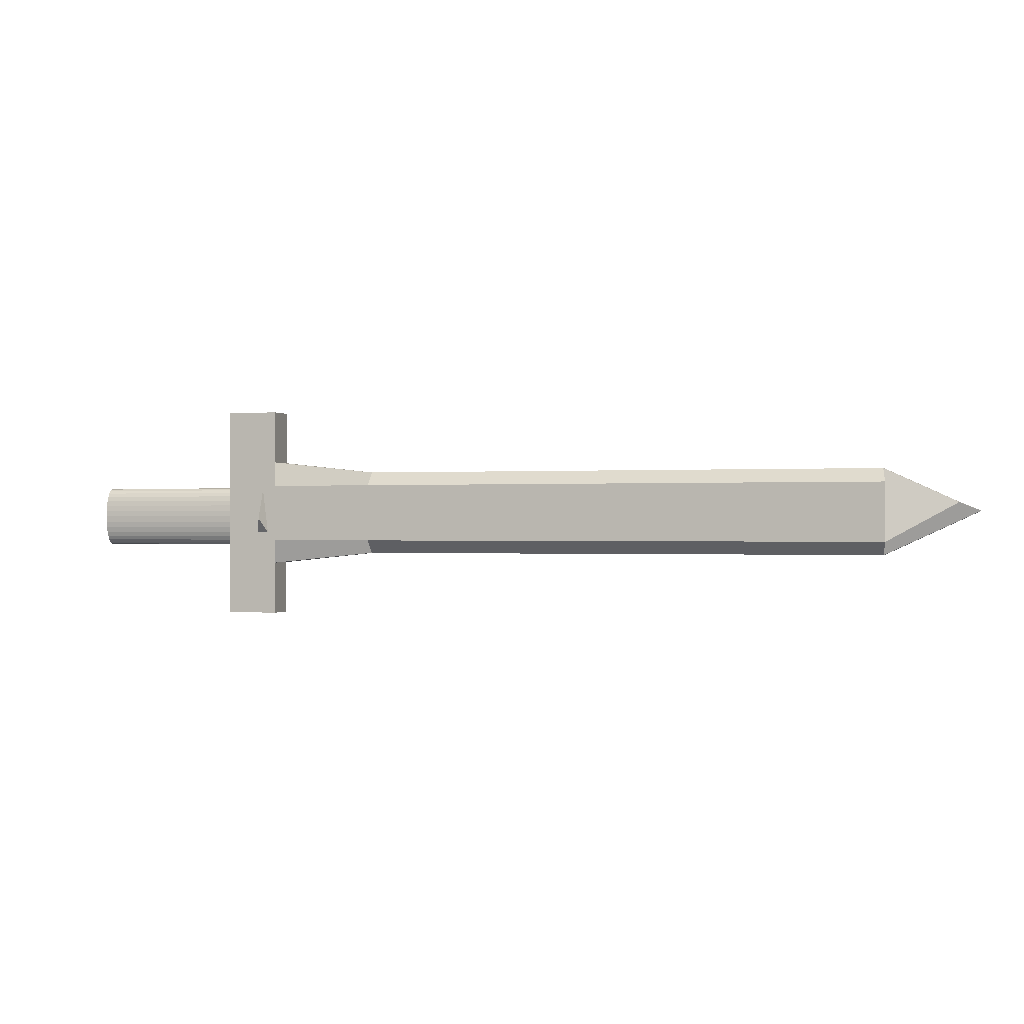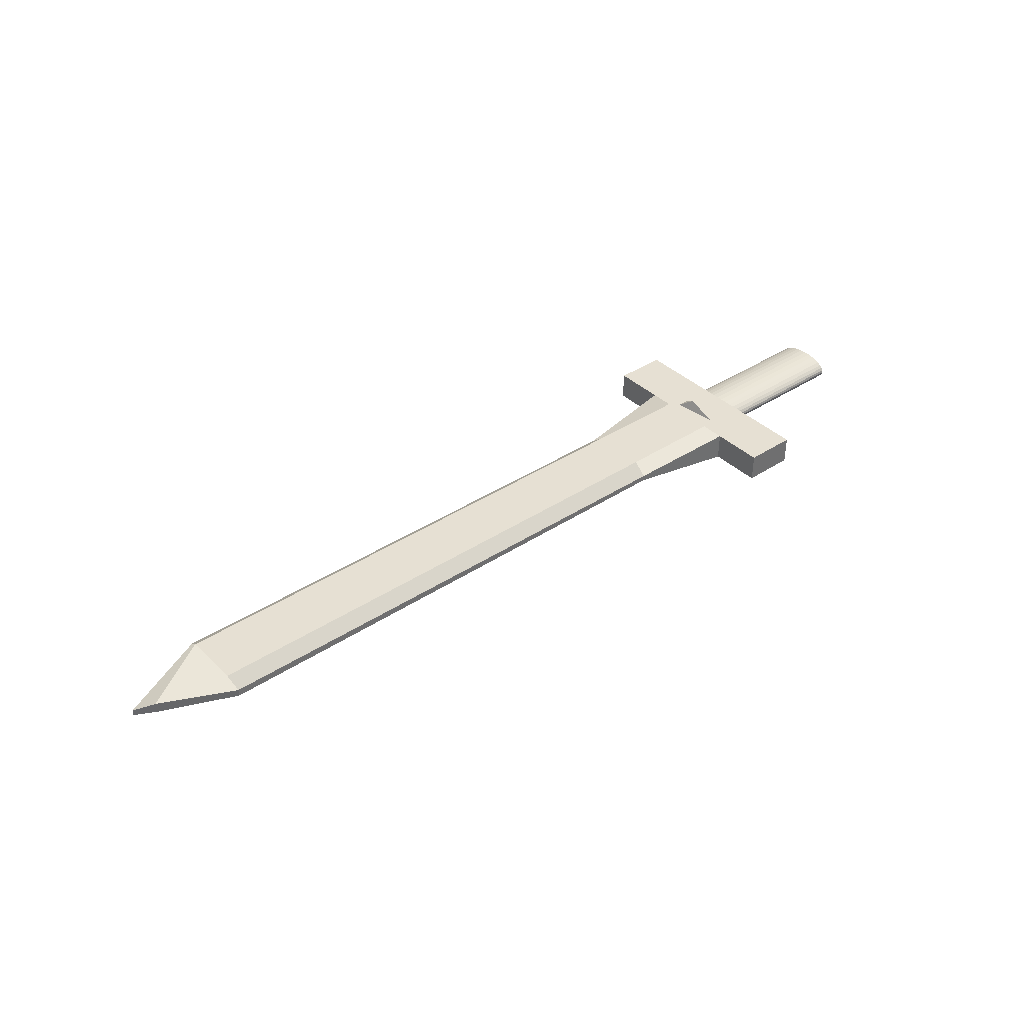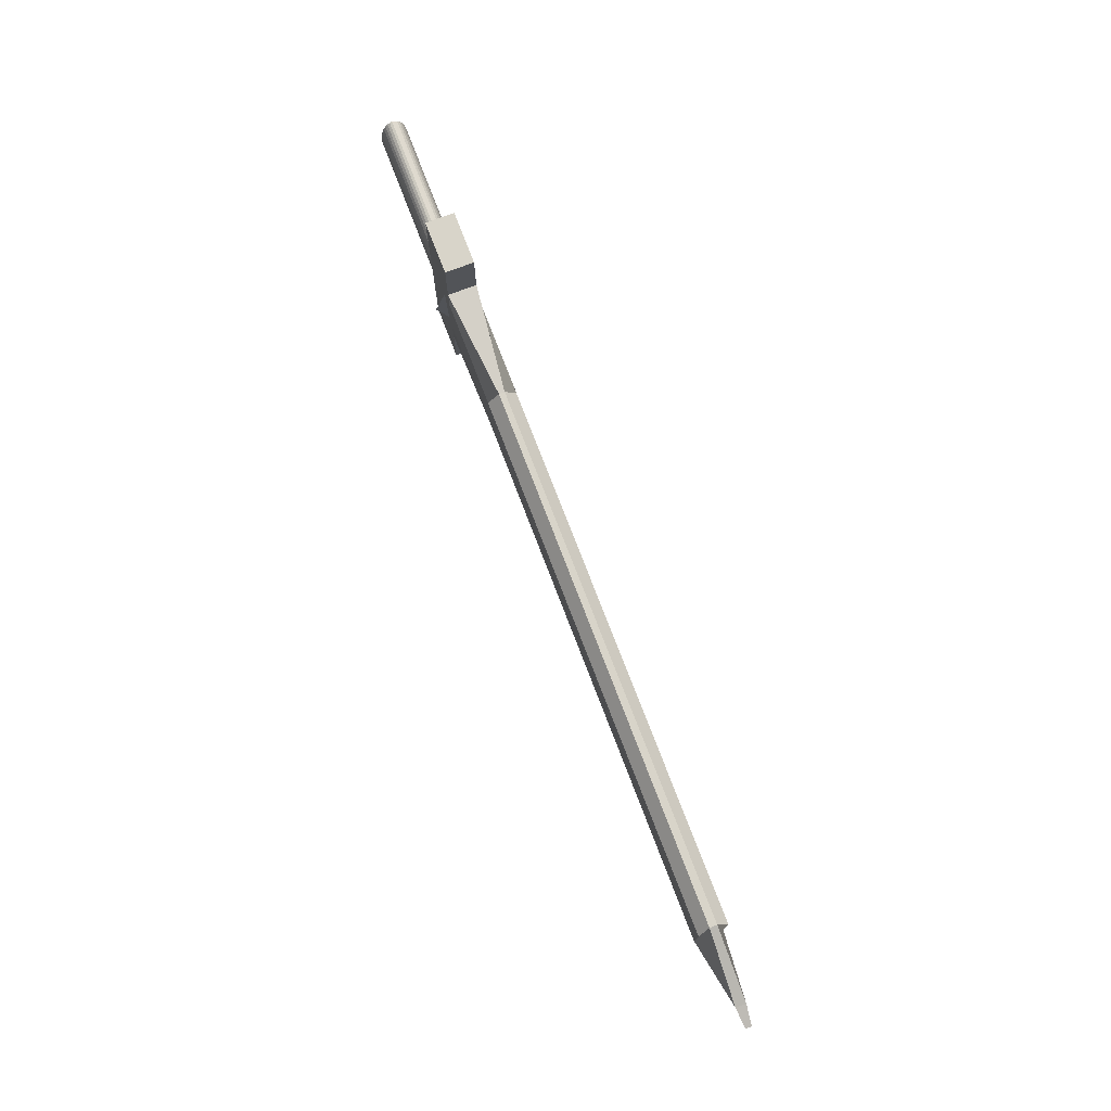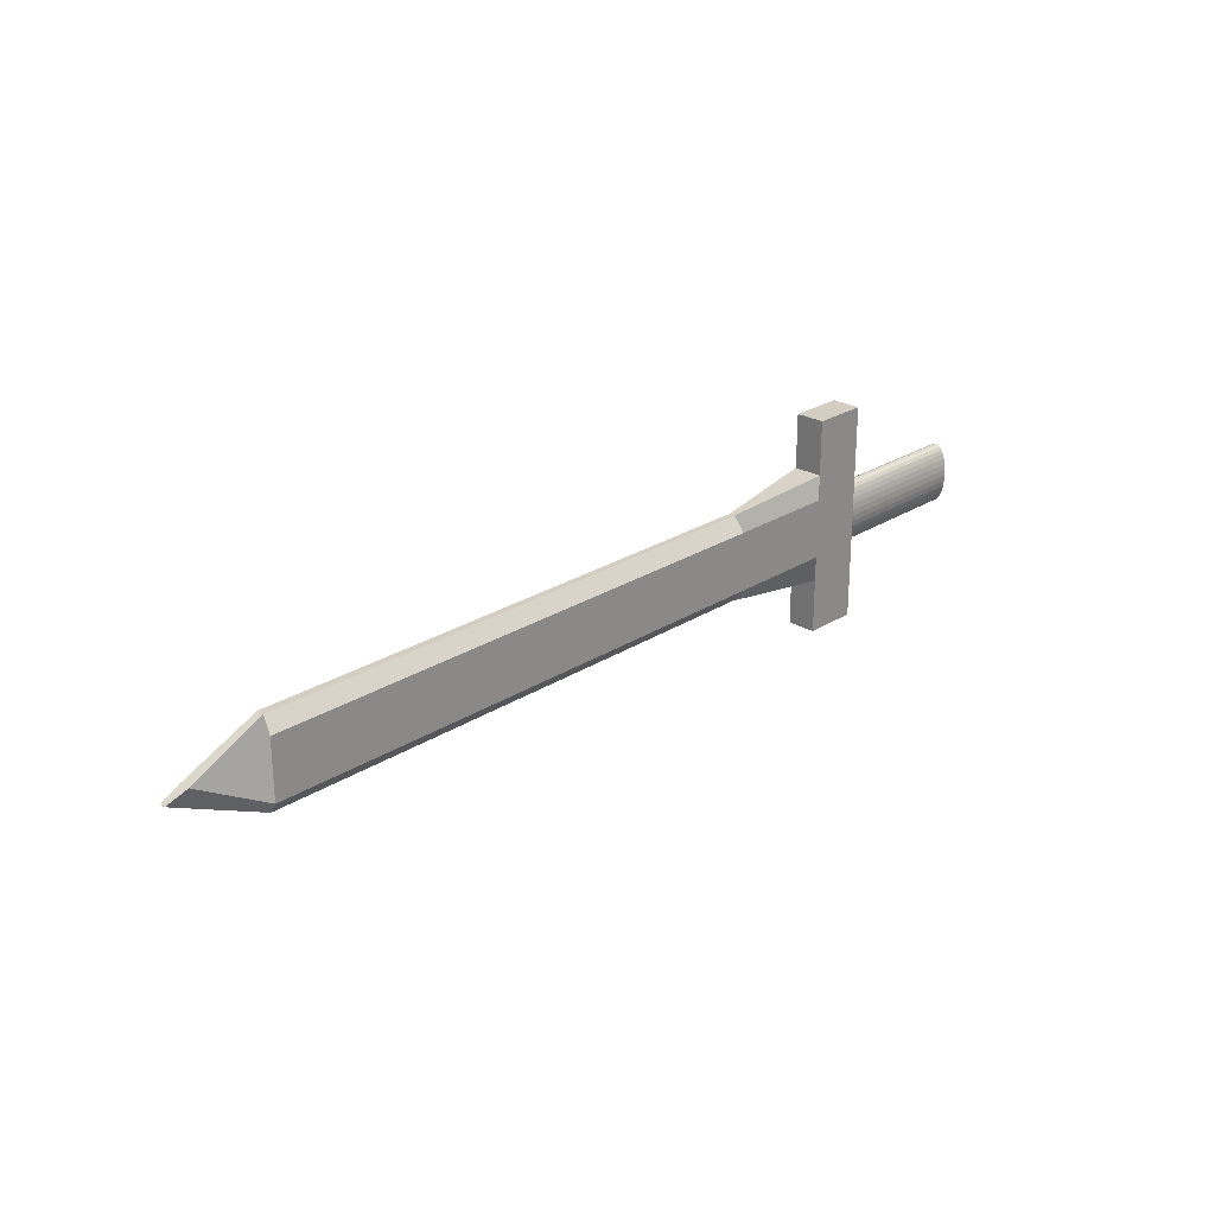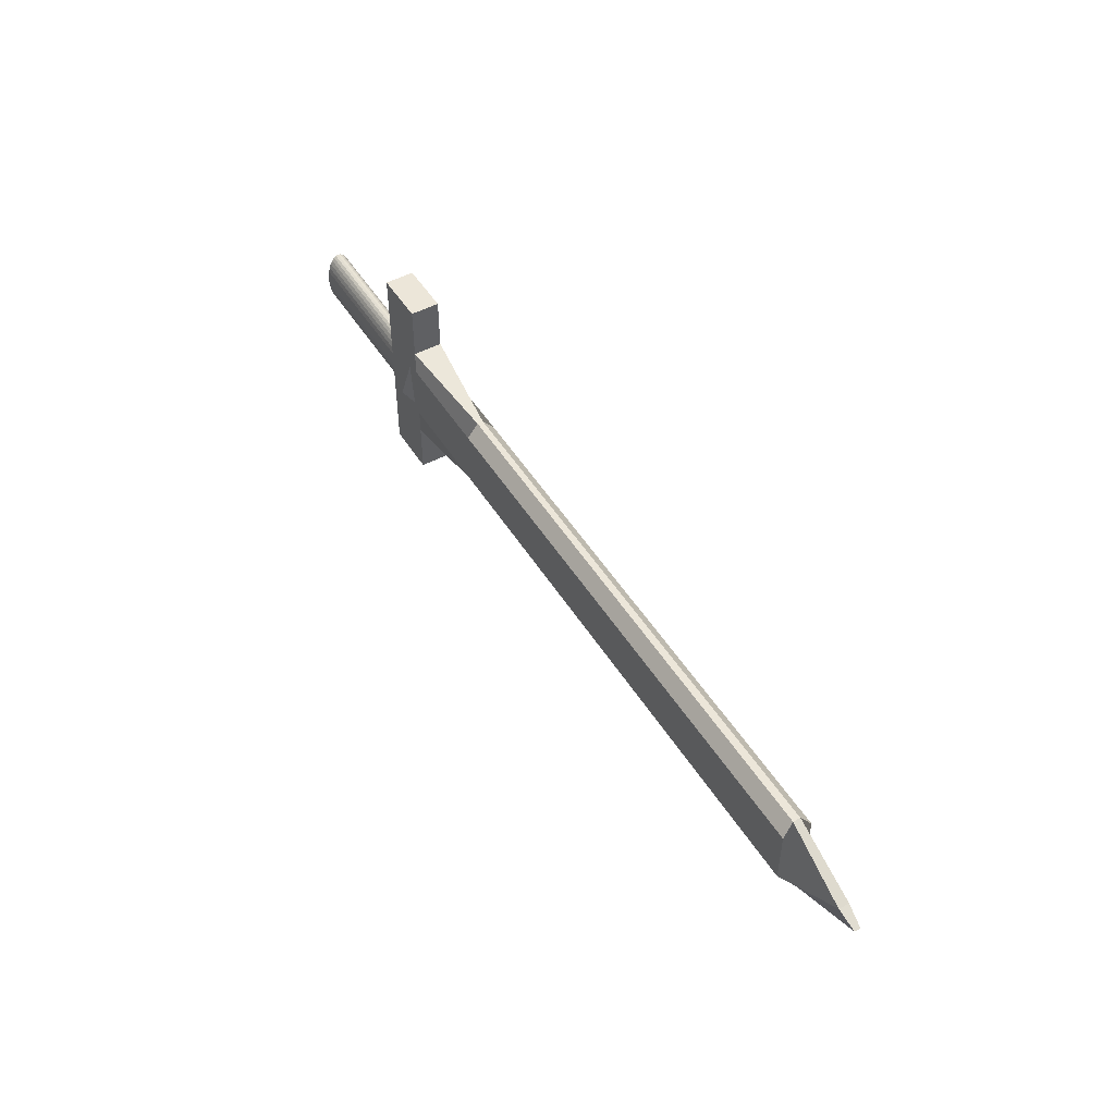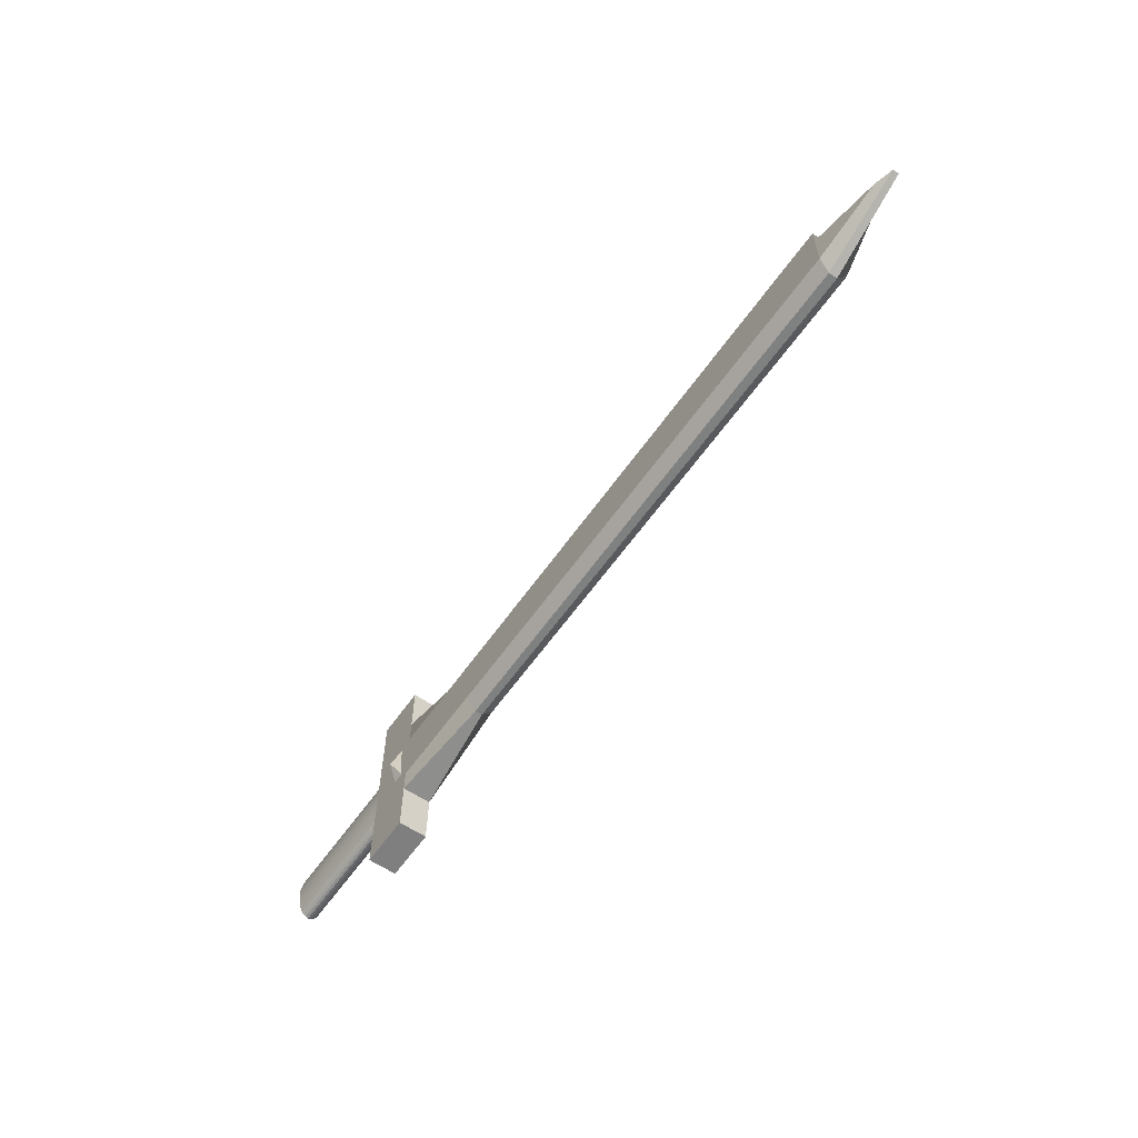
<metadata>
{"format":"obj","ext":"obj","renderer":"f3d","projection":"perspective","resolution":1024,"background":"white","views":[{"elev":-0.4,"azim":-162.0,"up":"+Z"},{"elev":38.4,"azim":-39.8,"up":"+Y"},{"elev":75.0,"azim":-110.9,"up":"+Z"},{"elev":25.0,"azim":-45.9,"up":"+Z"},{"elev":49.2,"azim":-120.7,"up":"+Z"},{"elev":-59.9,"azim":-124.8,"up":"+Z"}]}
</metadata>
<code>
o Plane
v -1 -0.2139 0.7861
v 1 0 1
v -1 -0.2011 -0.7989
v 1 0 -1
v -10.95 -0.1987 0.7785
v -10.95 -0.188 -0.7918
v 2 0 1
v -12.66 -0.2119 0.005339
v 2 0 -1
v 1 0 -2
v 2 0 -2
v 1 0 2
v 2 0 2
v -1 -0.323 0.7861
v 1 -0.5369 1
v -1 -0.3358 -0.7989
v 1 -0.5369 -1
v -10.95 -0.3382 0.7785
v -10.95 -0.3489 -0.7918
v 2 -0.5369 1
v -12.66 -0.325 0.005339
v 2 -0.5369 -1
v 1 -0.5369 -2
v 2 -0.5369 -2
v 1 -0.5369 2
v 2 -0.5369 2
v -1 0 0.5304
v 1 0 0.5304
v -11 0 0.5304
v 2 0 0.5304
v -1 -0.5369 0.5304
v 1 -0.5369 0.5304
v -11 -0.5369 0.5304
v 2 -0.5369 0.5304
v 1 0 -0.552
v 2 0 -0.552
v -12.28 -0.1708 0.1606
v 1 -0.5369 -0.552
v 2 -0.5369 -0.552
v -12.28 -0.3661 0.1606
v -1 0 -0.552
v -11 0 -0.552
v -1 -0.5369 -0.552
v -11 -0.5369 -0.552
f 41 3 4 35
f 41 42 6 3
f 37 8 6 42
f 28 30 7 2
f 4 10 11 9
f 7 13 12 2
f 43 38 17 16
f 43 16 19 44
f 40 44 19 21
f 32 15 20 34
f 17 22 24 23
f 20 15 25 26
f 11 10 23 24
f 3 6 19 16
f 9 11 24 22
f 5 1 14 18
f 10 4 17 23
f 36 9 22 39
f 12 13 26 25
f 6 8 21 19
f 1 2 15 14
f 2 12 25 15
f 37 5 18 40
f 13 7 20 26
f 4 3 16 17
f 7 30 34 20
f 38 32 34 39
f 14 31 33 18
f 14 15 32 31
f 35 36 30 28
f 1 5 29 27
f 1 27 28 2
f 4 9 36 35
f 17 38 39 22
f 8 37 40 21
f 30 36 39 34
f 18 33 44 40
f 31 43 44 33
f 31 32 38 43
f 5 37 42 29
f 27 29 42 41
f 27 41 35 28
o Cylinder
v 2 -0.511 -0.07309
v 4.82 -0.511 -0.07309
v 2 -0.5062 0.03771
v 4.82 -0.5062 0.03771
v 2 -0.4919 0.1442
v 4.82 -0.4919 0.1442
v 2 -0.4688 0.2424
v 4.82 -0.4688 0.2424
v 2 -0.4376 0.3285
v 4.82 -0.4376 0.3285
v 2 -0.3997 0.3991
v 4.82 -0.3997 0.3991
v 2 -0.3564 0.4516
v 4.82 -0.3564 0.4516
v 2 -0.3094 0.4839
v 4.82 -0.3094 0.4839
v 2 -0.2606 0.4948
v 4.82 -0.2606 0.4948
v 2 -0.2117 0.4839
v 4.82 -0.2117 0.4839
v 2 -0.1647 0.4516
v 4.82 -0.1647 0.4516
v 2 -0.1215 0.3991
v 4.82 -0.1215 0.3991
v 2 -0.08351 0.3285
v 4.82 -0.08351 0.3285
v 2 -0.05237 0.2424
v 4.82 -0.05237 0.2424
v 2 -0.02923 0.1442
v 4.82 -0.02923 0.1442
v 2 -0.01498 0.03771
v 4.82 -0.01498 0.03771
v 2 -0.01017 -0.07309
v 4.82 -0.01017 -0.07309
v 2 -0.01498 -0.1839
v 4.82 -0.01498 -0.1839
v 2 -0.02923 -0.2904
v 4.82 -0.02923 -0.2904
v 2 -0.05237 -0.3886
v 4.82 -0.05237 -0.3886
v 2 -0.08351 -0.4747
v 4.82 -0.08351 -0.4747
v 2 -0.1215 -0.5453
v 4.82 -0.1215 -0.5453
v 2 -0.1647 -0.5978
v 4.82 -0.1647 -0.5978
v 2 -0.2117 -0.6301
v 4.82 -0.2117 -0.6301
v 2 -0.2606 -0.641
v 4.82 -0.2606 -0.641
v 2 -0.3094 -0.6301
v 4.82 -0.3094 -0.6301
v 2 -0.3564 -0.5978
v 4.82 -0.3564 -0.5978
v 2 -0.3997 -0.5453
v 4.82 -0.3997 -0.5453
v 2 -0.4376 -0.4747
v 4.82 -0.4376 -0.4747
v 2 -0.4688 -0.3886
v 4.82 -0.4688 -0.3886
v 2 -0.4919 -0.2904
v 4.82 -0.4919 -0.2904
v 2 -0.5062 -0.1839
v 4.82 -0.5062 -0.1839
f 45 46 48 47
f 47 48 50 49
f 49 50 52 51
f 51 52 54 53
f 53 54 56 55
f 55 56 58 57
f 57 58 60 59
f 59 60 62 61
f 61 62 64 63
f 63 64 66 65
f 65 66 68 67
f 67 68 70 69
f 69 70 72 71
f 71 72 74 73
f 73 74 76 75
f 75 76 78 77
f 77 78 80 79
f 79 80 82 81
f 81 82 84 83
f 83 84 86 85
f 85 86 88 87
f 87 88 90 89
f 89 90 92 91
f 91 92 94 93
f 93 94 96 95
f 95 96 98 97
f 97 98 100 99
f 99 100 102 101
f 101 102 104 103
f 103 104 106 105
f 48 46 108 106 104 102 100 98 96 94 92 90 88 86 84 82 80 78 76 74 72 70 68 66 64 62 60 58 56 54 52 50
f 105 106 108 107
f 107 108 46 45
f 45 47 49 51 53 55 57 59 61 63 65 67 69 71 73 75 77 79 81 83 85 87 89 91 93 95 97 99 101 103 105 107
o Cone
v 1.264 0 0.4498
v 1.156 0 -0.3953
v 1.372 0 -0.3953
v 1.264 0.1996 -0.1136
f 109 112 110
f 109 110 111
f 110 112 111
f 111 112 109

</code>
